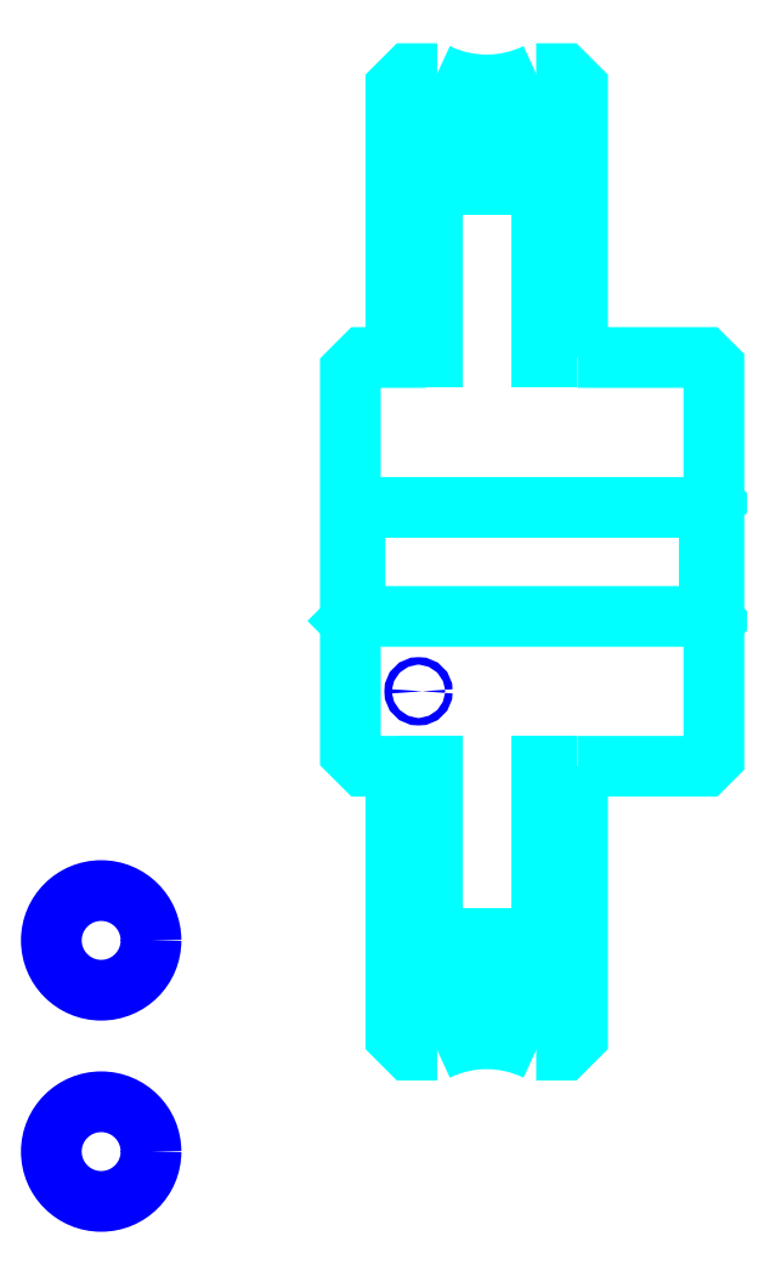
<metadata>
{"format":"dxf","ext":"dxf","renderer":"ezdxf+matplotlib","layout":"modelspace","background":"white","min_lineweight":24,"dpi":150}
</metadata>
<code>
0
SECTION
2
ENTITIES
0
CIRCLE
8
0
10
97.98
20
99.64
30
0
40
0.4113
0
CIRCLE
8
0
10
63.06
20
72.22
30
0
40
5.484
0
CIRCLE
8
0
10
97.98
20
69.7
30
0
40
0.4113
0
CIRCLE
8
0
10
63.06
20
48.97
30
0
40
5.484
0
ARC
8
0
10
105.5
20
178.9
30
0
40
18.12
50
236.5
51
303.5
0
ARC
8
0
10
105.5
20
48.89
30
0
40
18.12
50
56.51
51
123.5
0
ARC
8
0
10
105.5
20
178.9
30
0
40
12.5
50
244.2
51
295.8
0
ARC
8
0
10
105.5
20
48.89
30
0
40
12.5
50
64.16
51
115.8
0
LINE
8
0
10
130.5
20
120.4
30
0
11
130
21
119.9
31
0
0
LINE
8
0
10
130.5
20
107.4
30
0
11
130
21
107.9
31
0
0
LINE
8
0
10
90.48
20
107.4
30
0
11
90.98
21
107.9
31
0
0
POLYLINE
8
0
66
1
10
0
20
0
30
0
70
2
0
VERTEX
8
0
10
115.5
20
136.4
30
0
70
0
0
VERTEX
8
0
10
111.5
20
136.4
30
0
70
0
0
VERTEX
8
0
10
111.5
20
155.4
30
0
70
0
0
VERTEX
8
0
10
99.48
20
155.4
30
0
70
0
0
VERTEX
8
0
10
99.48
20
136.4
30
0
70
0
0
VERTEX
8
0
10
95.48
20
136.4
30
0
70
0
0
SEQEND
8
0
0
POLYLINE
8
0
66
1
10
0
20
0
30
0
70
2
0
VERTEX
8
0
10
115.5
20
91.39
30
0
70
0
0
VERTEX
8
0
10
111.5
20
91.39
30
0
70
0
0
VERTEX
8
0
10
111.5
20
72.39
30
0
70
0
0
VERTEX
8
0
10
99.48
20
72.39
30
0
70
0
0
VERTEX
8
0
10
99.48
20
91.39
30
0
70
0
0
VERTEX
8
0
10
95.48
20
91.39
30
0
70
0
0
SEQEND
8
0
0
POLYLINE
8
0
66
1
10
0
20
0
30
0
70
2
0
VERTEX
8
0
10
100
20
167.6
30
0
70
0
0
VERTEX
8
0
10
96.98
20
167.6
30
0
70
0
0
VERTEX
8
0
10
95.48
20
166.1
30
0
70
0
0
VERTEX
8
0
10
95.48
20
136.4
30
0
70
0
0
VERTEX
8
0
10
91.98
20
136.4
30
0
70
0
0
VERTEX
8
0
10
90.48
20
134.9
30
0
70
0
0
VERTEX
8
0
10
90.48
20
107.4
30
0
70
0
0
SEQEND
8
0
0
POLYLINE
8
0
66
1
10
0
20
0
30
0
70
2
0
VERTEX
8
0
10
115.5
20
136.4
30
0
70
0
0
VERTEX
8
0
10
115.5
20
166.1
30
0
70
0
0
VERTEX
8
0
10
114
20
167.6
30
0
70
0
0
VERTEX
8
0
10
110.9
20
167.6
30
0
70
0
0
SEQEND
8
0
0
POLYLINE
8
0
66
1
10
0
20
0
30
0
70
2
0
VERTEX
8
0
10
110.9
20
60.14
30
0
70
0
0
VERTEX
8
0
10
114
20
60.14
30
0
70
0
0
VERTEX
8
0
10
115.5
20
61.64
30
0
70
0
0
VERTEX
8
0
10
115.5
20
91.39
30
0
70
0
0
SEQEND
8
0
0
POLYLINE
8
0
66
1
10
0
20
0
30
0
70
2
0
VERTEX
8
0
10
90.48
20
107.4
30
0
70
0
0
VERTEX
8
0
10
90.48
20
92.89
30
0
70
0
0
VERTEX
8
0
10
91.98
20
91.39
30
0
70
0
0
VERTEX
8
0
10
95.48
20
91.39
30
0
70
0
0
VERTEX
8
0
10
95.48
20
61.64
30
0
70
0
0
VERTEX
8
0
10
96.98
20
60.14
30
0
70
0
0
VERTEX
8
0
10
100
20
60.14
30
0
70
0
0
SEQEND
8
0
0
POLYLINE
8
0
66
1
10
0
20
0
30
0
70
2
0
VERTEX
8
0
10
90.48
20
120.4
30
0
70
0
0
VERTEX
8
0
10
90.98
20
119.9
30
0
70
0
0
VERTEX
8
0
10
90.98
20
107.9
30
0
70
0
0
VERTEX
8
0
10
130
20
107.9
30
0
70
0
0
VERTEX
8
0
10
130
20
119.9
30
0
70
0
0
VERTEX
8
0
10
90.98
20
119.9
30
0
70
0
0
SEQEND
8
0
0
POLYLINE
8
0
66
1
10
0
20
0
30
0
70
2
0
VERTEX
8
0
10
115.5
20
91.39
30
0
70
0
0
VERTEX
8
0
10
129.5
20
91.39
30
0
70
0
0
VERTEX
8
0
10
130.5
20
92.39
30
0
70
0
0
VERTEX
8
0
10
130.5
20
135.4
30
0
70
0
0
VERTEX
8
0
10
129.5
20
136.4
30
0
70
0
0
VERTEX
8
0
10
115.5
20
136.4
30
0
70
0
0
SEQEND
8
0
0
ENDSEC
0
EOF

</code>
